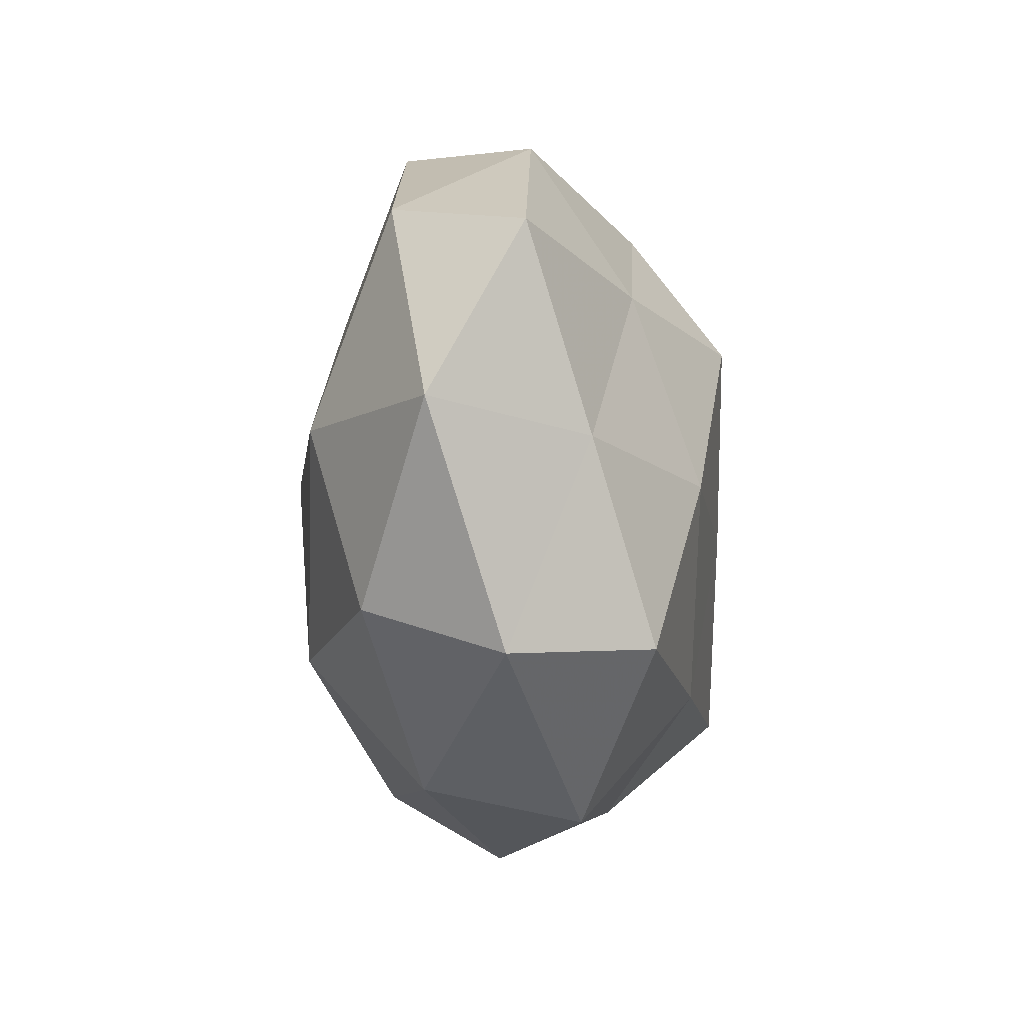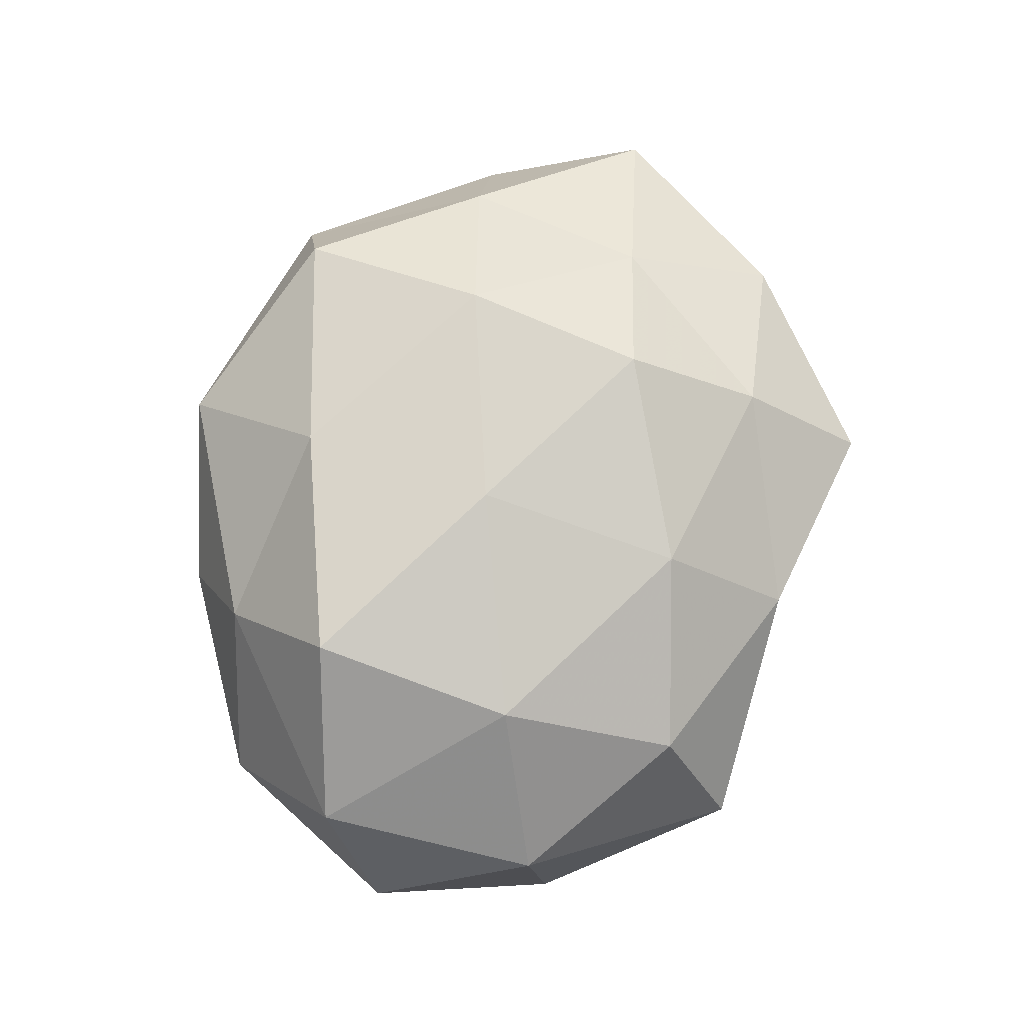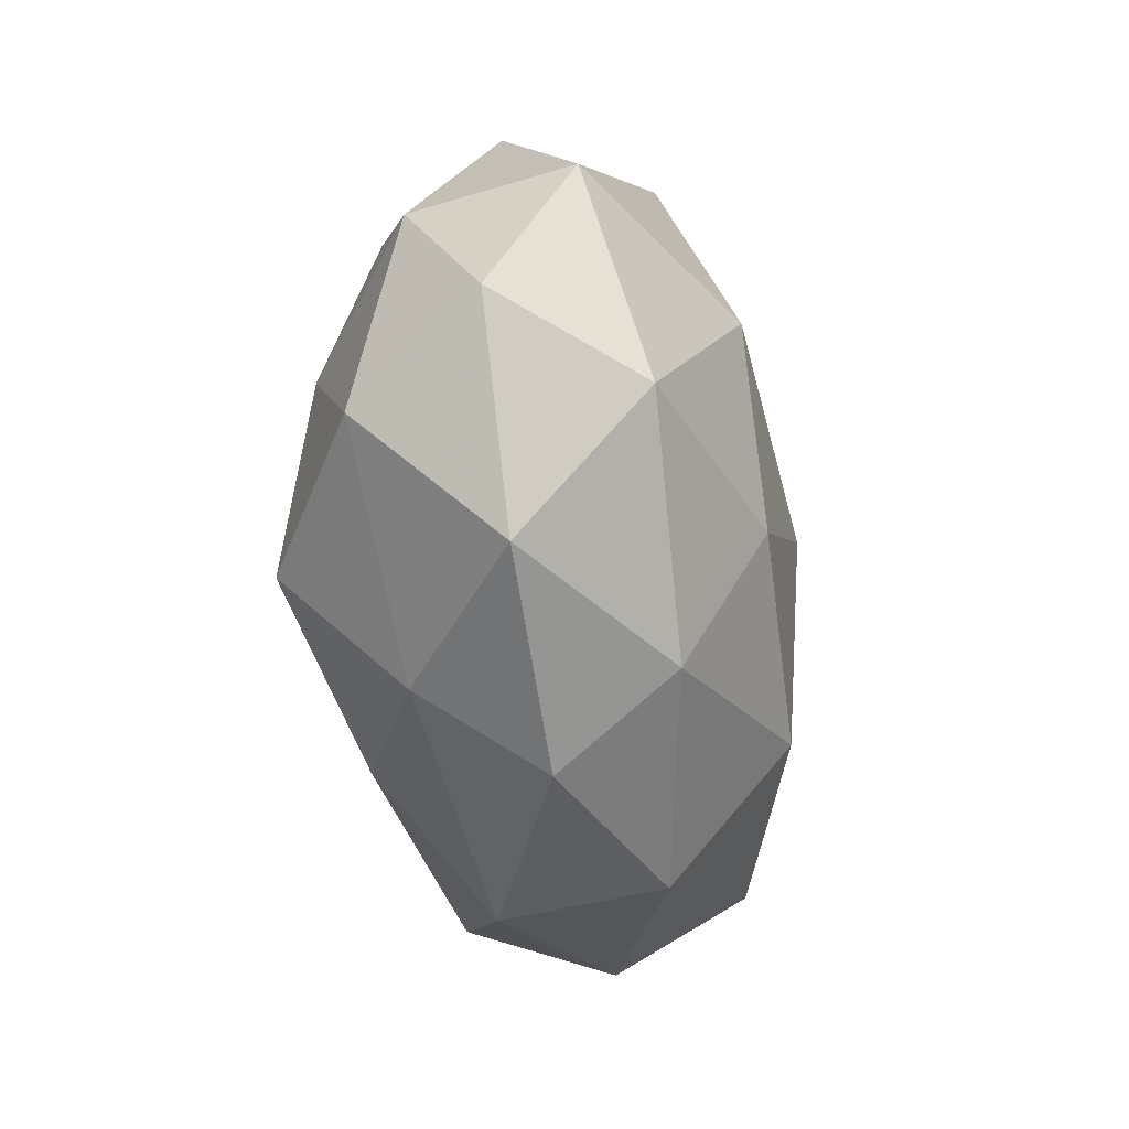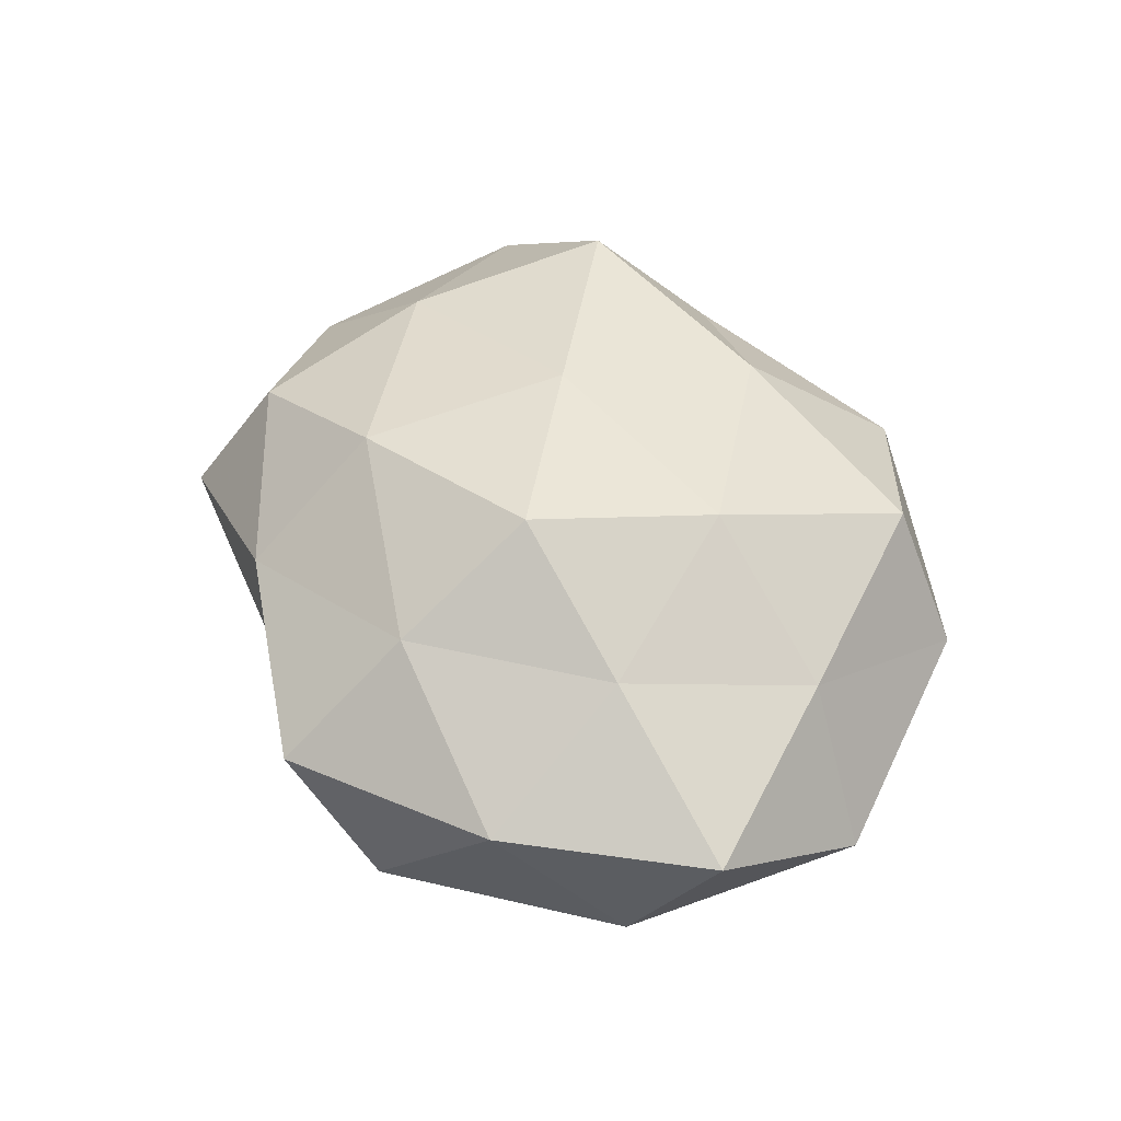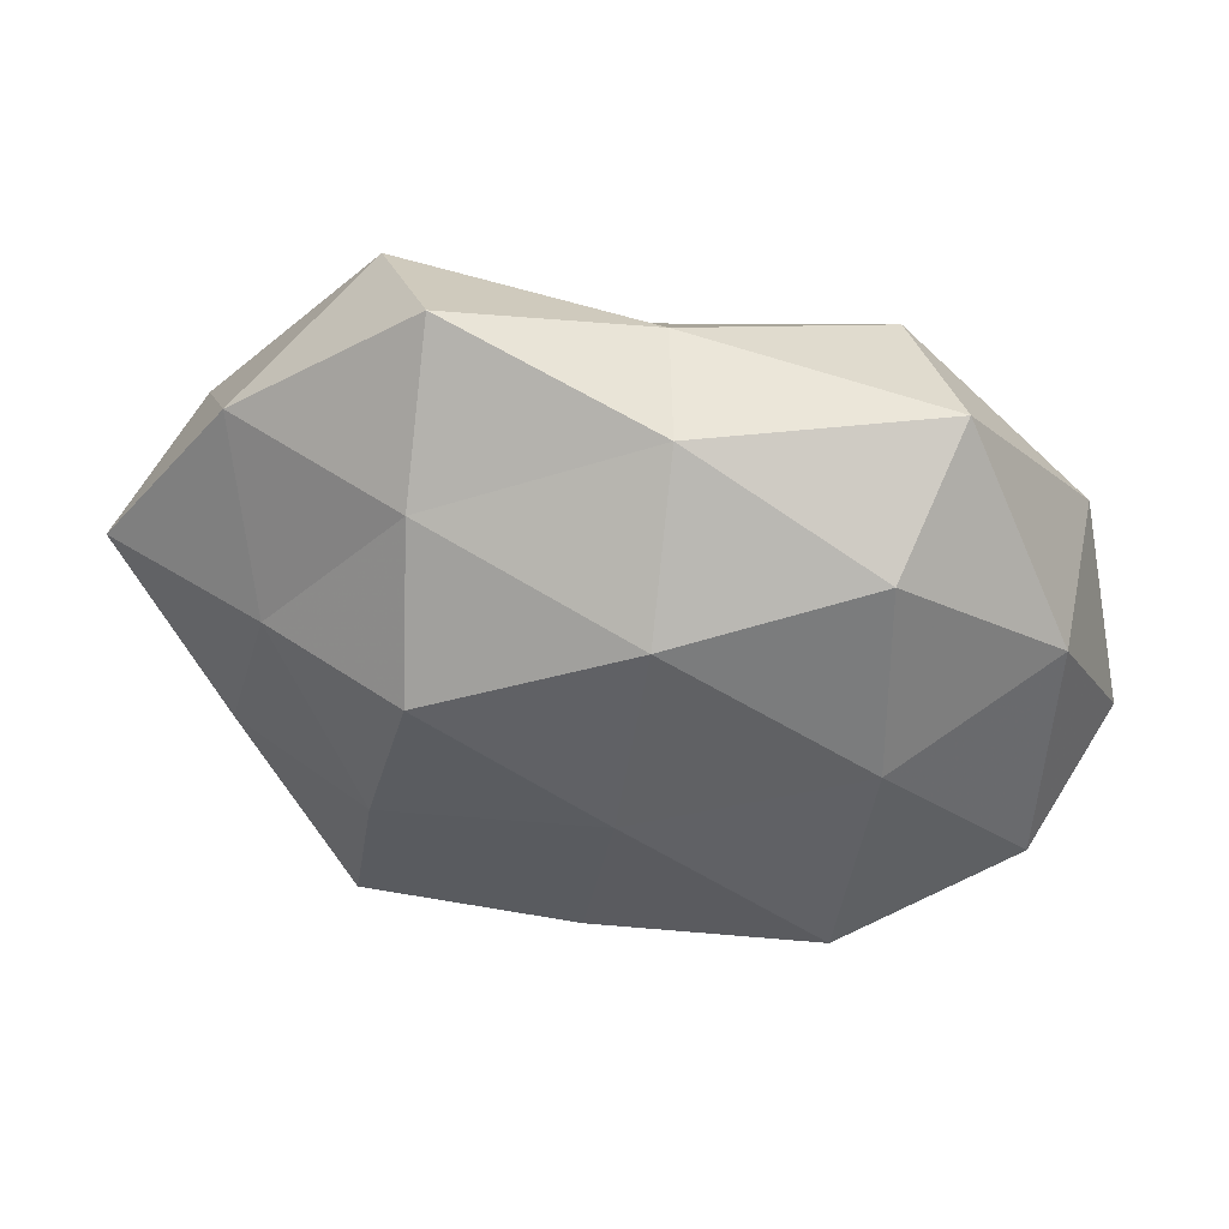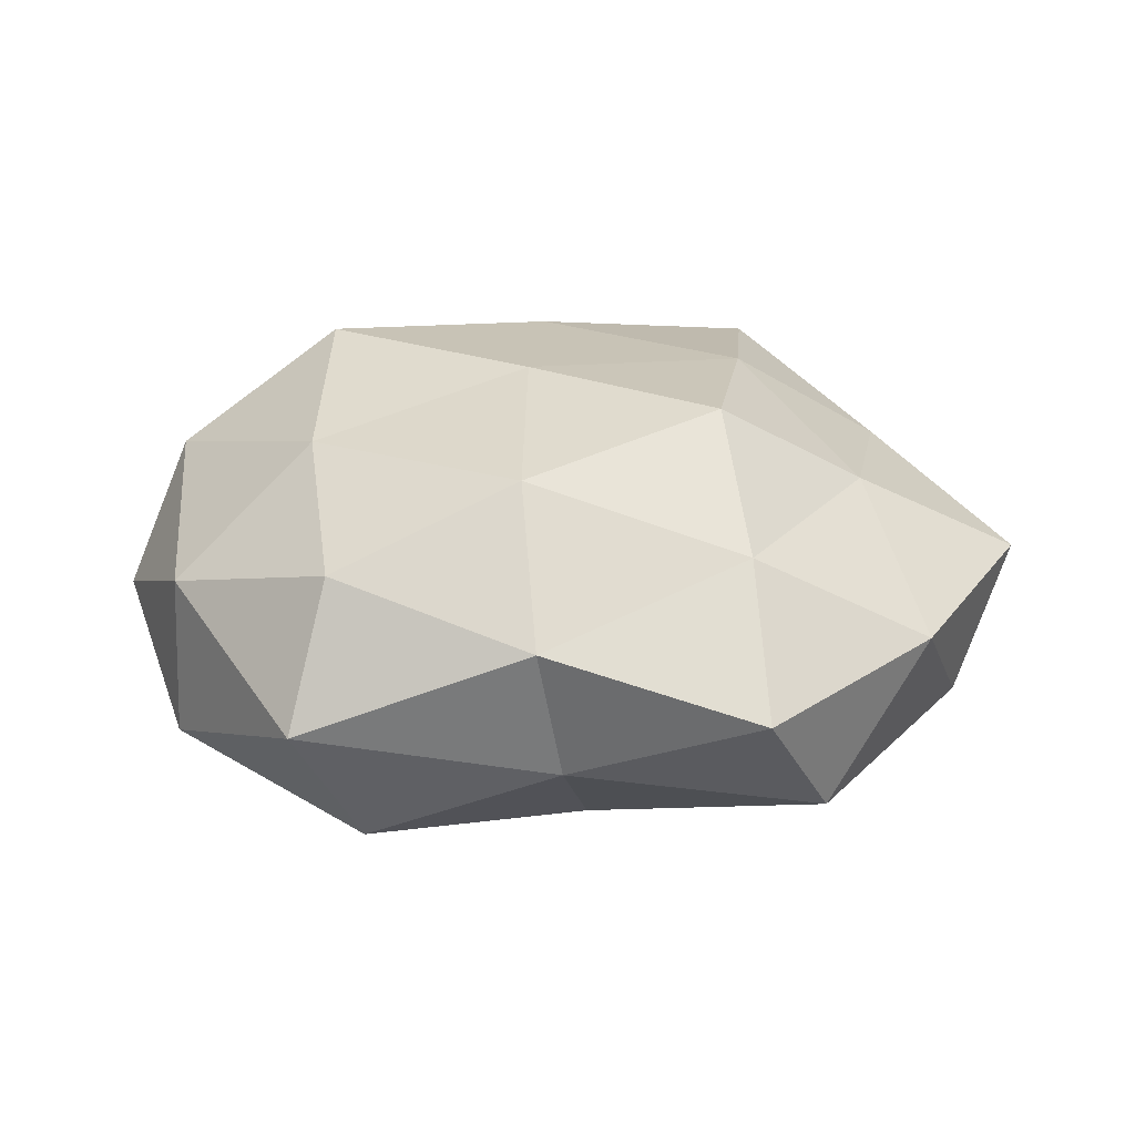
<metadata>
{"format":"obj","ext":"obj","renderer":"f3d","projection":"perspective","resolution":1024,"background":"white","views":[{"elev":-28.1,"azim":-87.3,"up":"+Y"},{"elev":77.0,"azim":100.9,"up":"+Z"},{"elev":-38.8,"azim":101.9,"up":"+Y"},{"elev":45.2,"azim":-116.6,"up":"+Z"},{"elev":48.3,"azim":9.5,"up":"+Y"},{"elev":29.2,"azim":173.9,"up":"+Z"}]}
</metadata>
<code>
v -0.04606 -0.01254 0.01223
v -0.009295 -0.04409 -0.01087
v -0.03882 -0.03827 0.001318
v 0.05177 0.0138 0.008381
v 0.007347 0.02557 0.02659
v 0.03206 0.03038 0.01722
v 0.04554 -0.01288 -0.01982
v -0.02501 0.01777 -0.02159
v -0.0006829 0.02821 -0.02176
v -0.06125 0.009366 0.004782
v 0.003935 -0.00156 0.02964
v 0.02455 -0.03503 0.01296
v -0.02569 -0.008945 0.02618
v -0.01923 0.01522 0.0302
v 0.03768 0.0404 0.0002714
v -0.03046 -0.03428 0.01955
v -0.0524 0.01756 -0.0126
v -0.006284 -0.04784 0.009567
v 0.02739 0.01199 -0.0278
v 0.007221 0.04262 0.01162
v -0.03658 -0.005393 -0.02401
v -0.03875 0.01223 0.01775
v -0.04438 0.03263 0.004815
v 0.01761 -0.01329 -0.02834
v -0.0206 0.03339 0.01831
v -0.00934 -0.02542 -0.02672
v 0.02923 -0.01991 0.02841
v -0.02975 0.04216 -0.01317
v -0.02049 0.05028 0.004179
v 0.03305 0.006832 0.02417
v 0.05091 -0.01575 0.01418
v 0.02888 0.03593 -0.01787
v -0.0007708 -0.02806 0.02472
v 0.02042 -0.03366 -0.01783
v 0.04445 -0.03193 -0.003361
v -0.05758 -0.01307 -0.007416
v 0.05929 -0.007491 -0.003154
v 0.00394 0.04182 -0.006564
v -0.03573 -0.03058 -0.01674
v -0.005653 0.003505 -0.02969
v 0.01737 -0.0443 -0.002299
v 0.05272 0.01675 -0.01268
f 5 14 11
f 13 11 14
f 15 6 4
f 3 16 1
f 13 1 16
f 18 3 2
f 18 16 3
f 20 5 6
f 20 6 15
f 17 8 21
f 22 10 1
f 22 1 13
f 14 22 13
f 23 17 10
f 23 10 22
f 7 24 19
f 25 14 5
f 25 5 20
f 25 22 14
f 23 22 25
f 28 9 8
f 28 8 17
f 28 17 23
f 29 25 20
f 29 23 25
f 29 28 23
f 30 4 6
f 6 5 30
f 5 11 30
f 30 11 27
f 12 31 27
f 31 4 30
f 27 31 30
f 9 32 19
f 33 11 13
f 16 33 13
f 12 33 18
f 18 33 16
f 33 27 11
f 12 27 33
f 34 24 7
f 2 26 34
f 34 26 24
f 35 31 12
f 34 7 35
f 3 1 36
f 36 1 10
f 10 17 36
f 17 21 36
f 31 37 4
f 35 7 37
f 35 37 31
f 20 15 38
f 38 9 28
f 29 20 38
f 29 38 28
f 38 32 9
f 38 15 32
f 2 3 39
f 2 39 26
f 26 39 21
f 39 3 36
f 36 21 39
f 8 9 40
f 9 19 40
f 40 21 8
f 40 19 24
f 26 21 40
f 24 26 40
f 41 18 2
f 41 12 18
f 41 2 34
f 41 35 12
f 41 34 35
f 15 4 42
f 7 19 42
f 32 15 42
f 42 19 32
f 42 4 37
f 37 7 42

</code>
